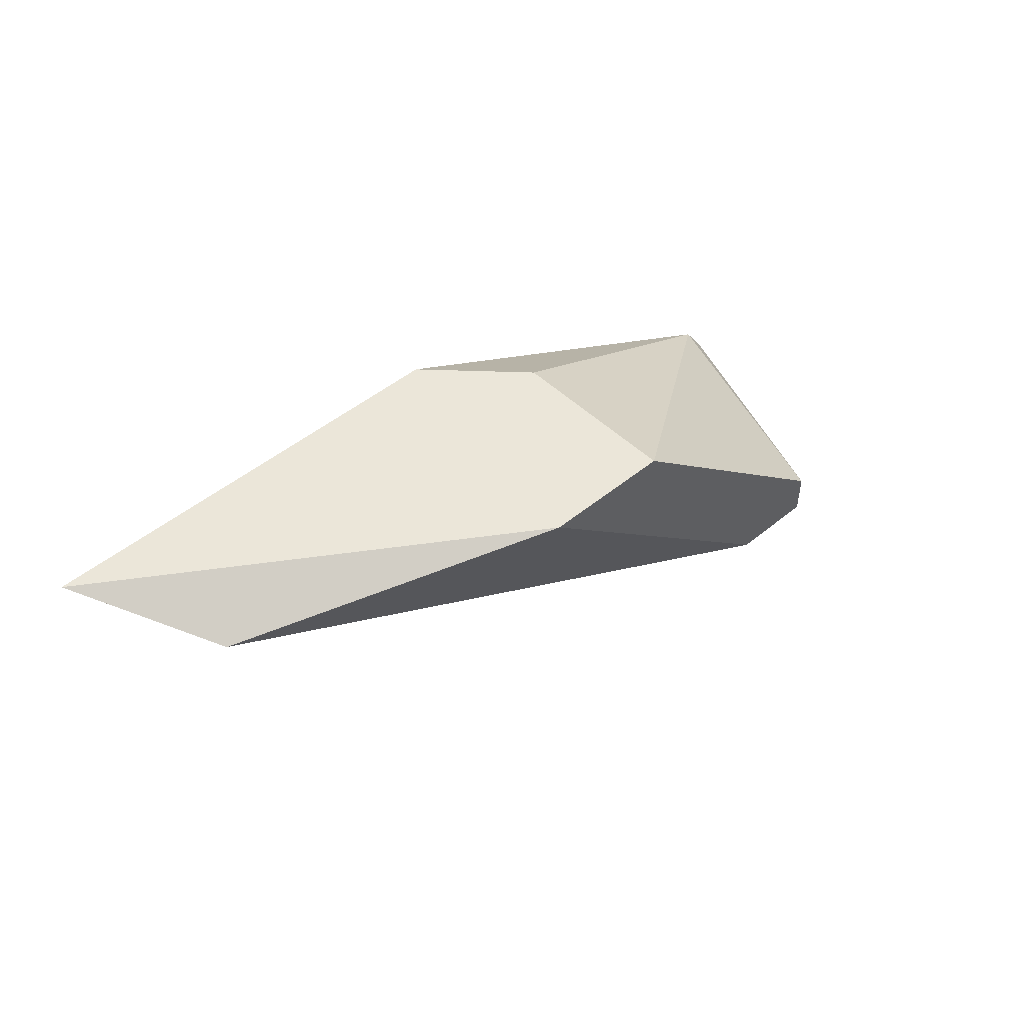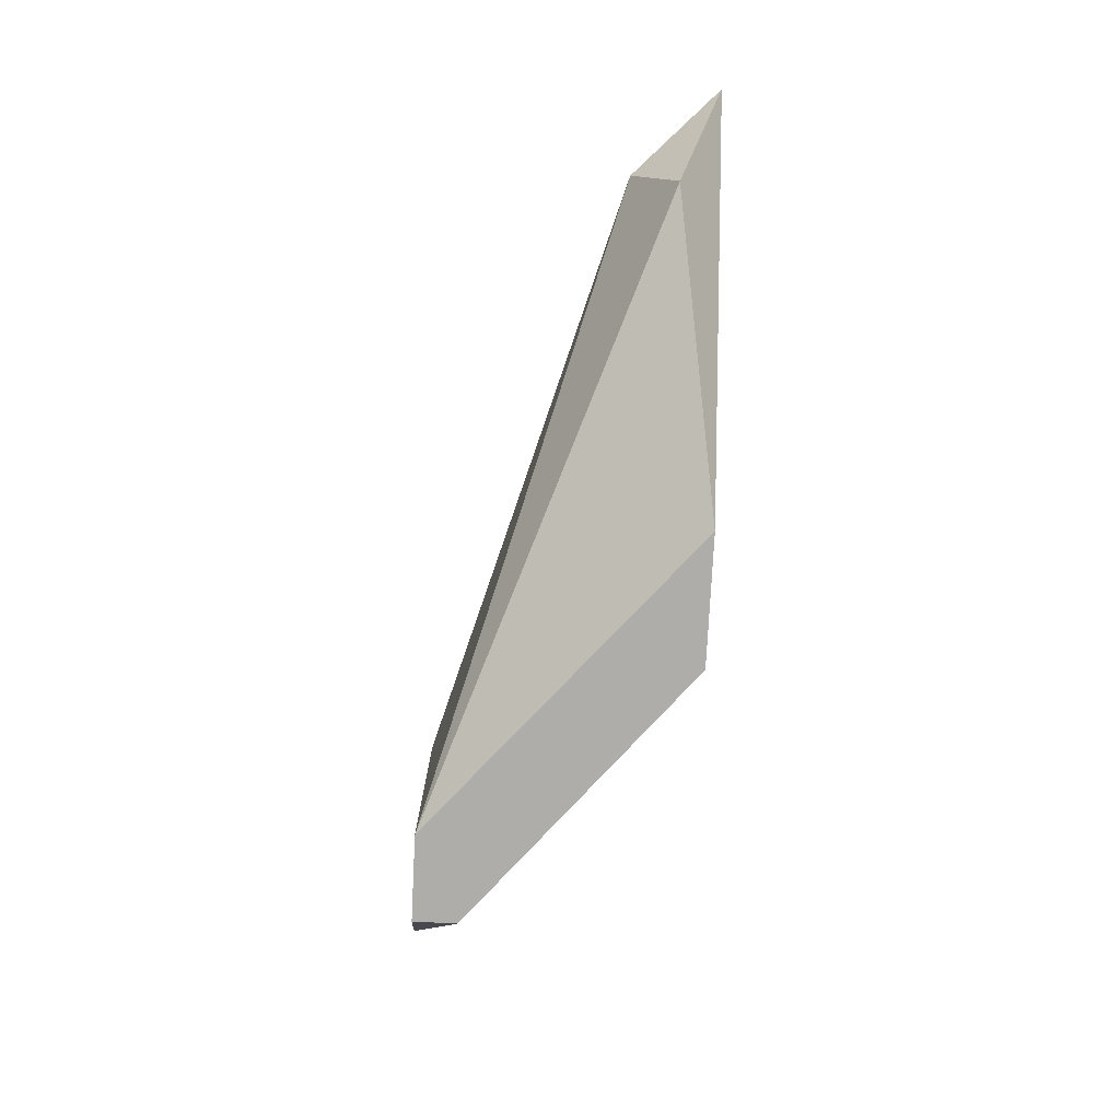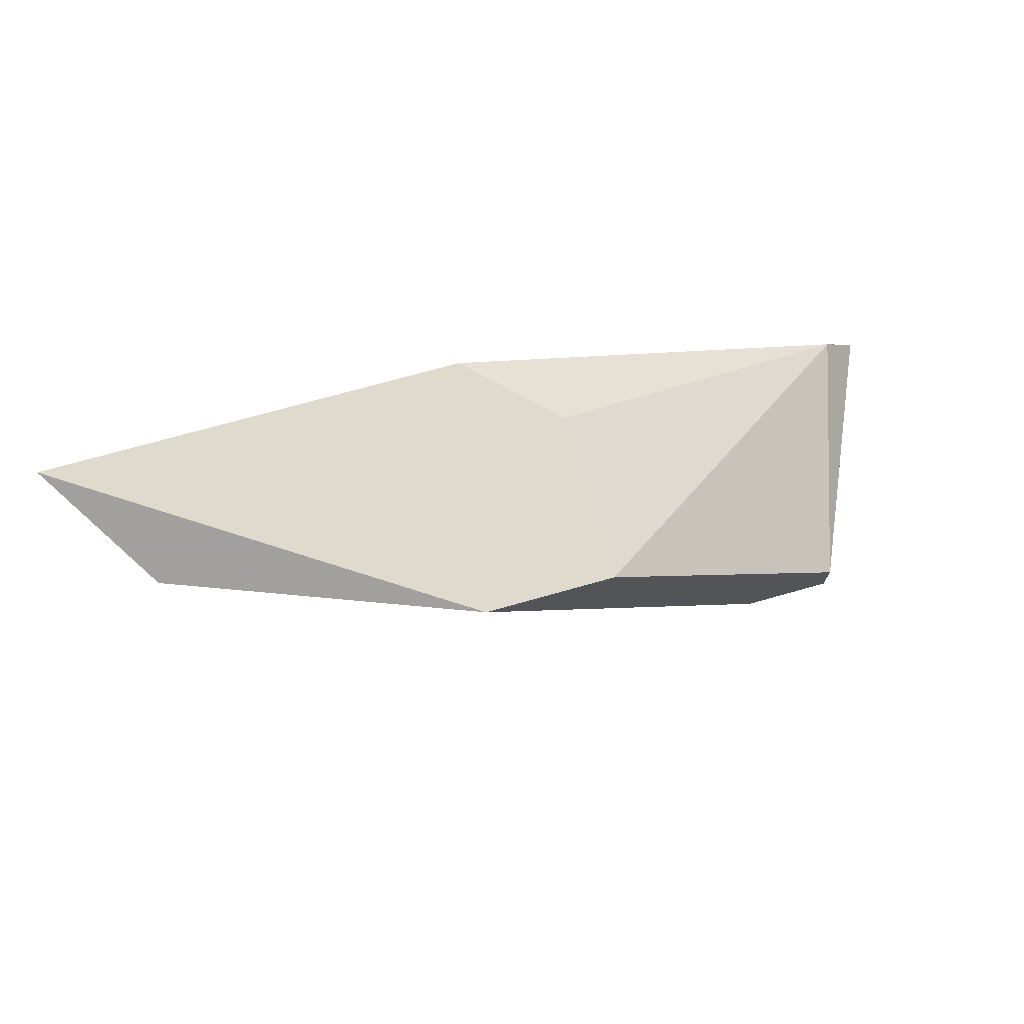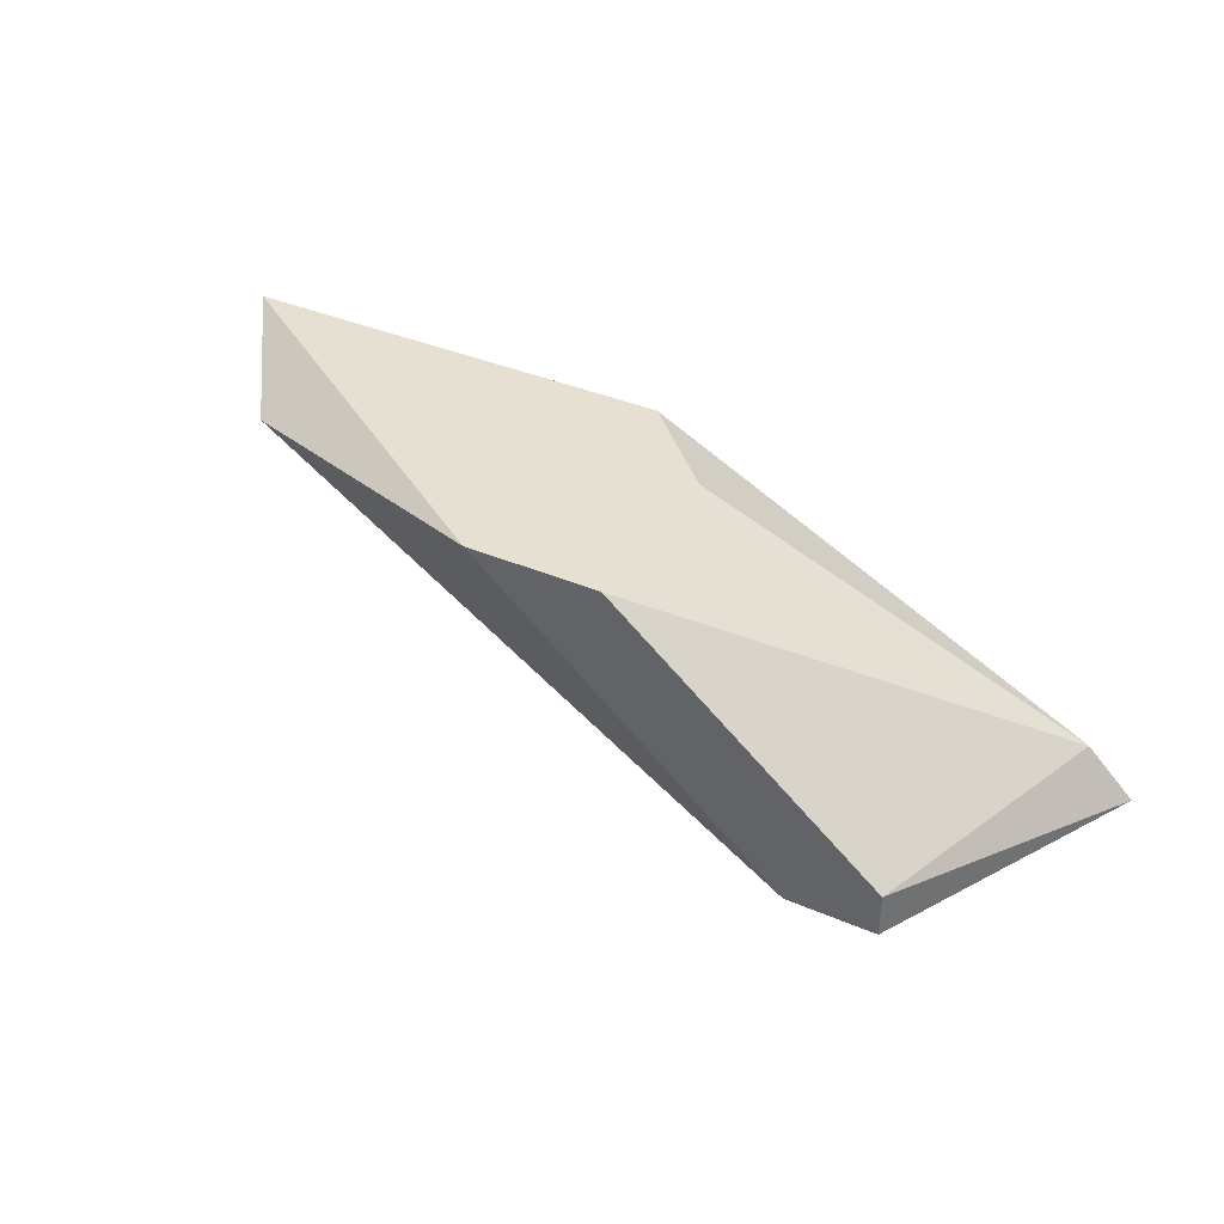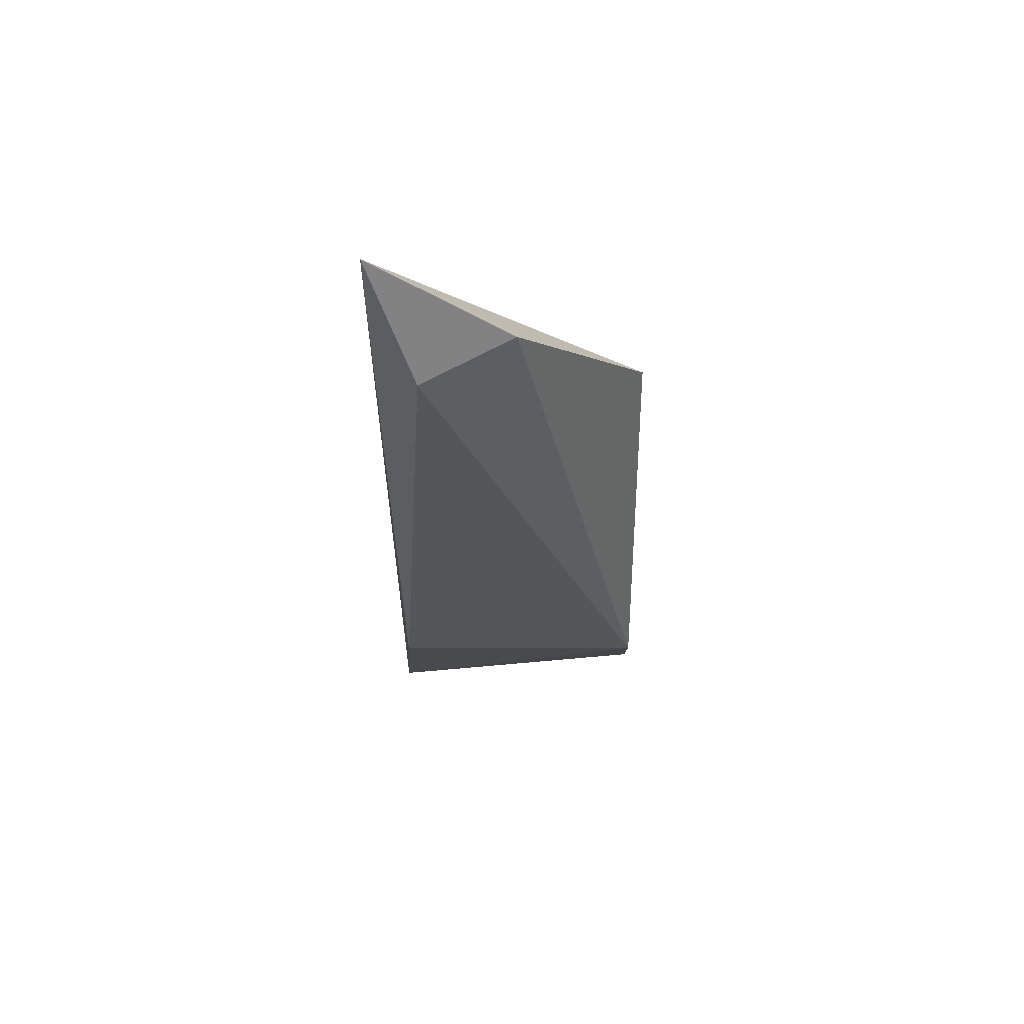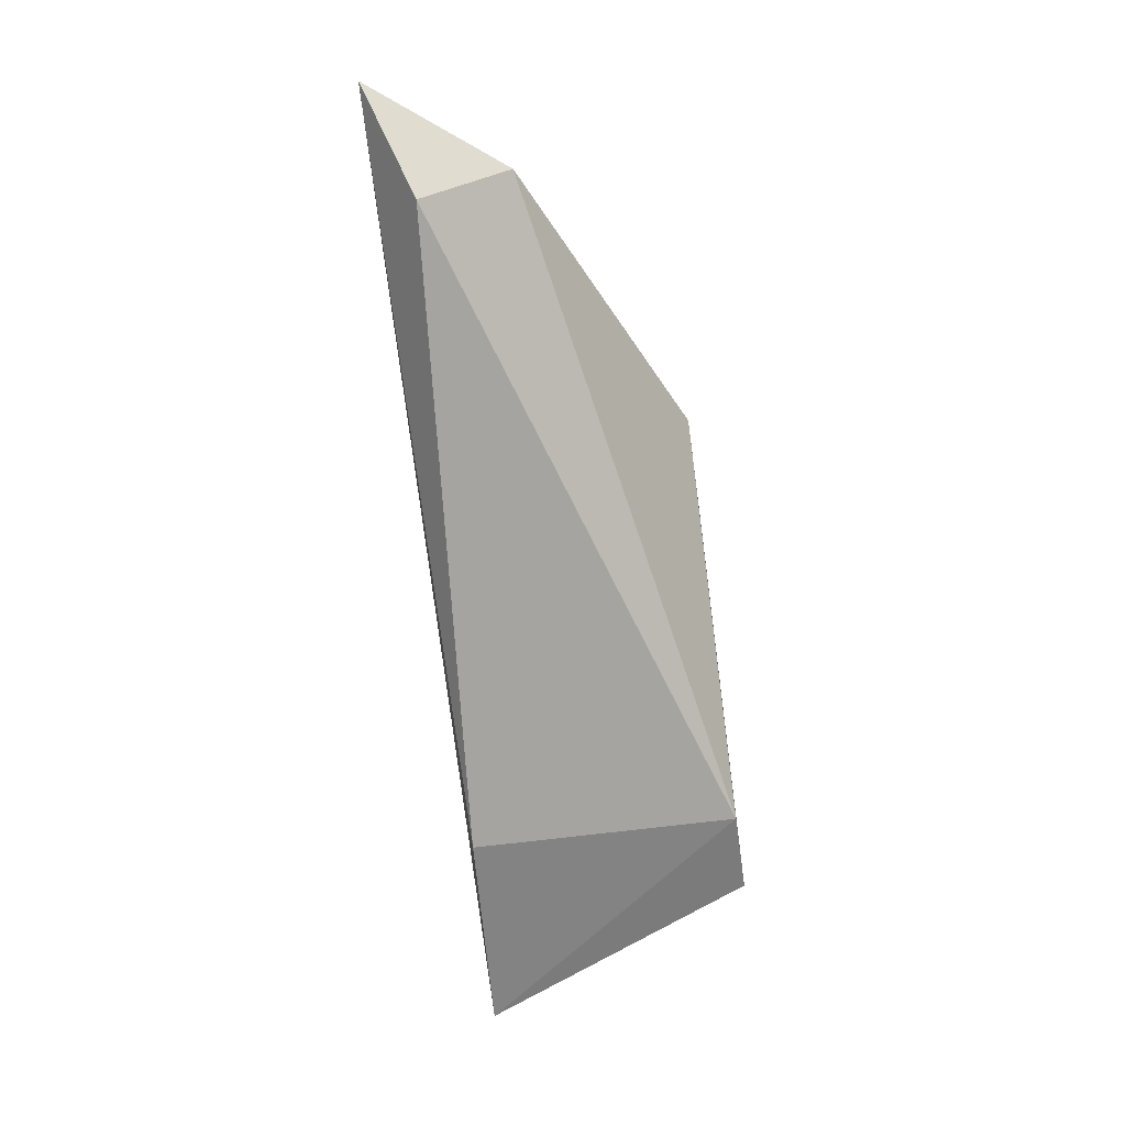
<metadata>
{"format":"obj","ext":"obj","renderer":"f3d","projection":"perspective","resolution":1024,"background":"white","views":[{"elev":47.7,"azim":137.2,"up":"+Y"},{"elev":-77.1,"azim":87.1,"up":"+Z"},{"elev":71.2,"azim":164.2,"up":"+Y"},{"elev":37.6,"azim":-151.3,"up":"+Y"},{"elev":-9.5,"azim":90.3,"up":"+Y"},{"elev":-57.8,"azim":98.1,"up":"+Y"}]}
</metadata>
<code>
v 0.02118 -0.01151 0.05853
v 0.01117 -0.01777 0.05102
v 0.01117 -0.01902 0.05102
v 0.01868 -0.01151 0.05102
v 0.01868 -0.01151 0.05602
v 0.008672 -0.01777 0.05853
v 0.03369 -0.01151 0.05853
v 0.007428 -0.01939 0.0589
v 0.03119 -0.01277 0.05477
v 0.03119 -0.01402 0.05727
v 0.02243 -0.01151 0.05102
v 0.01368 -0.01902 0.05853
v 0.01368 -0.01902 0.05102
f 4 6 5
f 2 3 8
f 3 2 4
f 8 7 1
f 7 4 1
f 7 10 9
f 7 8 12
f 10 7 12
f 10 12 13
f 8 3 13
f 3 4 13
f 9 10 13
f 12 8 13
f 9 13 11
f 4 7 11
f 7 9 11
f 13 4 11
f 2 8 6
f 4 2 6
f 8 1 6
f 6 1 5
f 1 4 5

</code>
